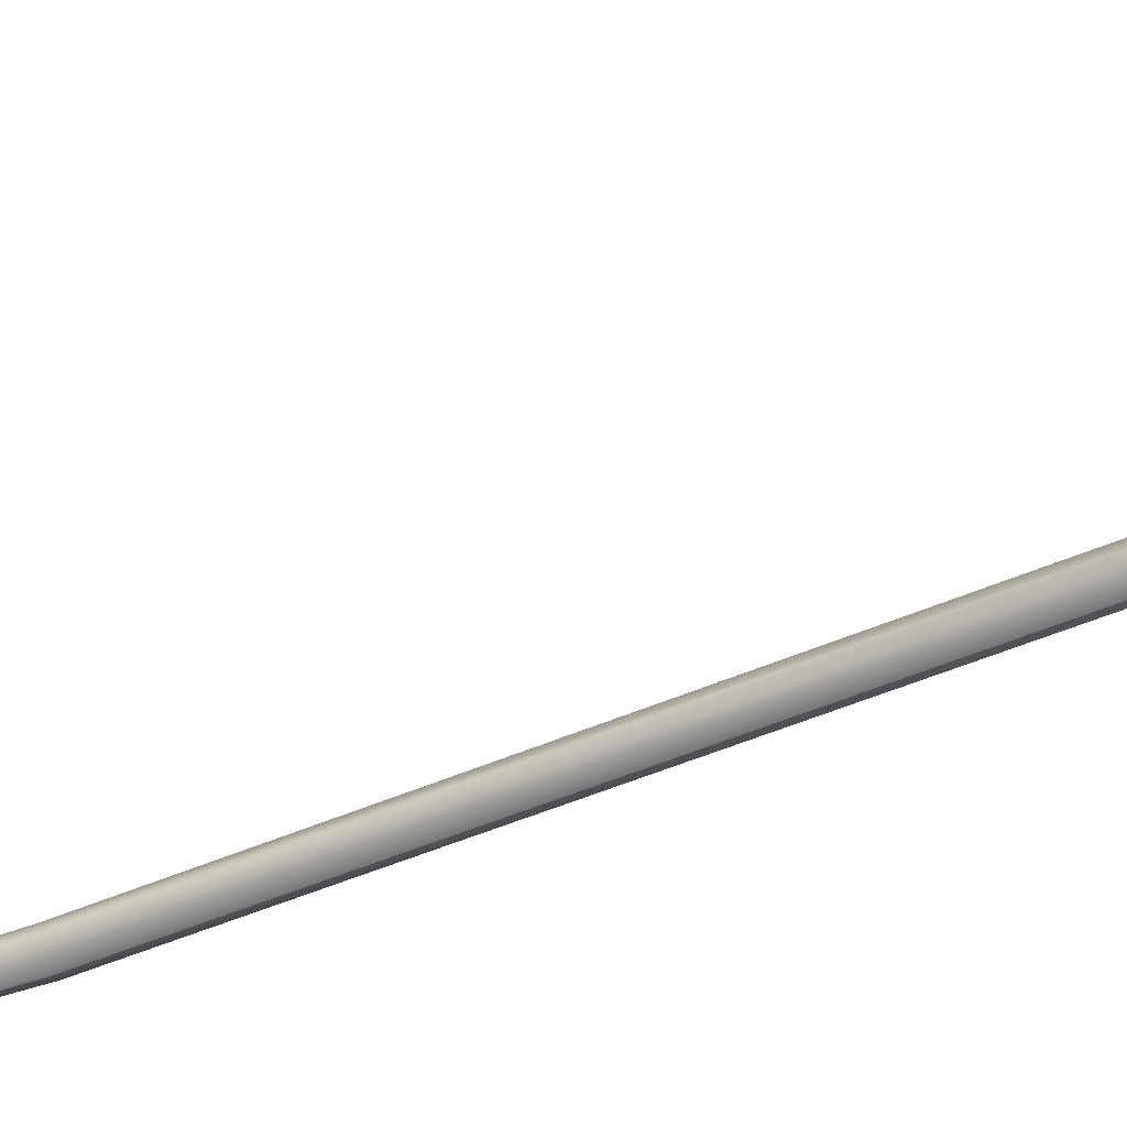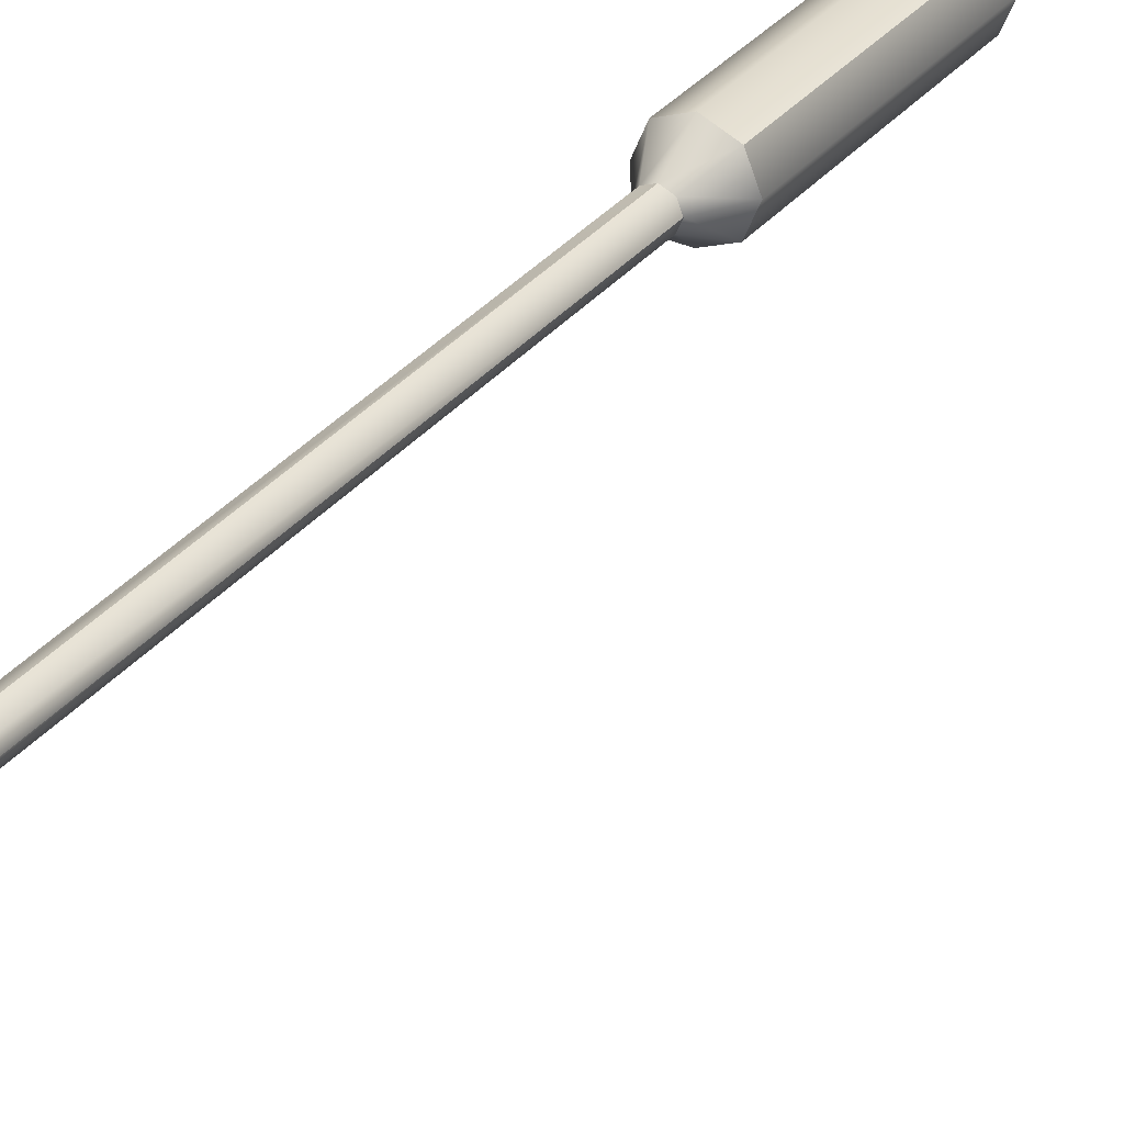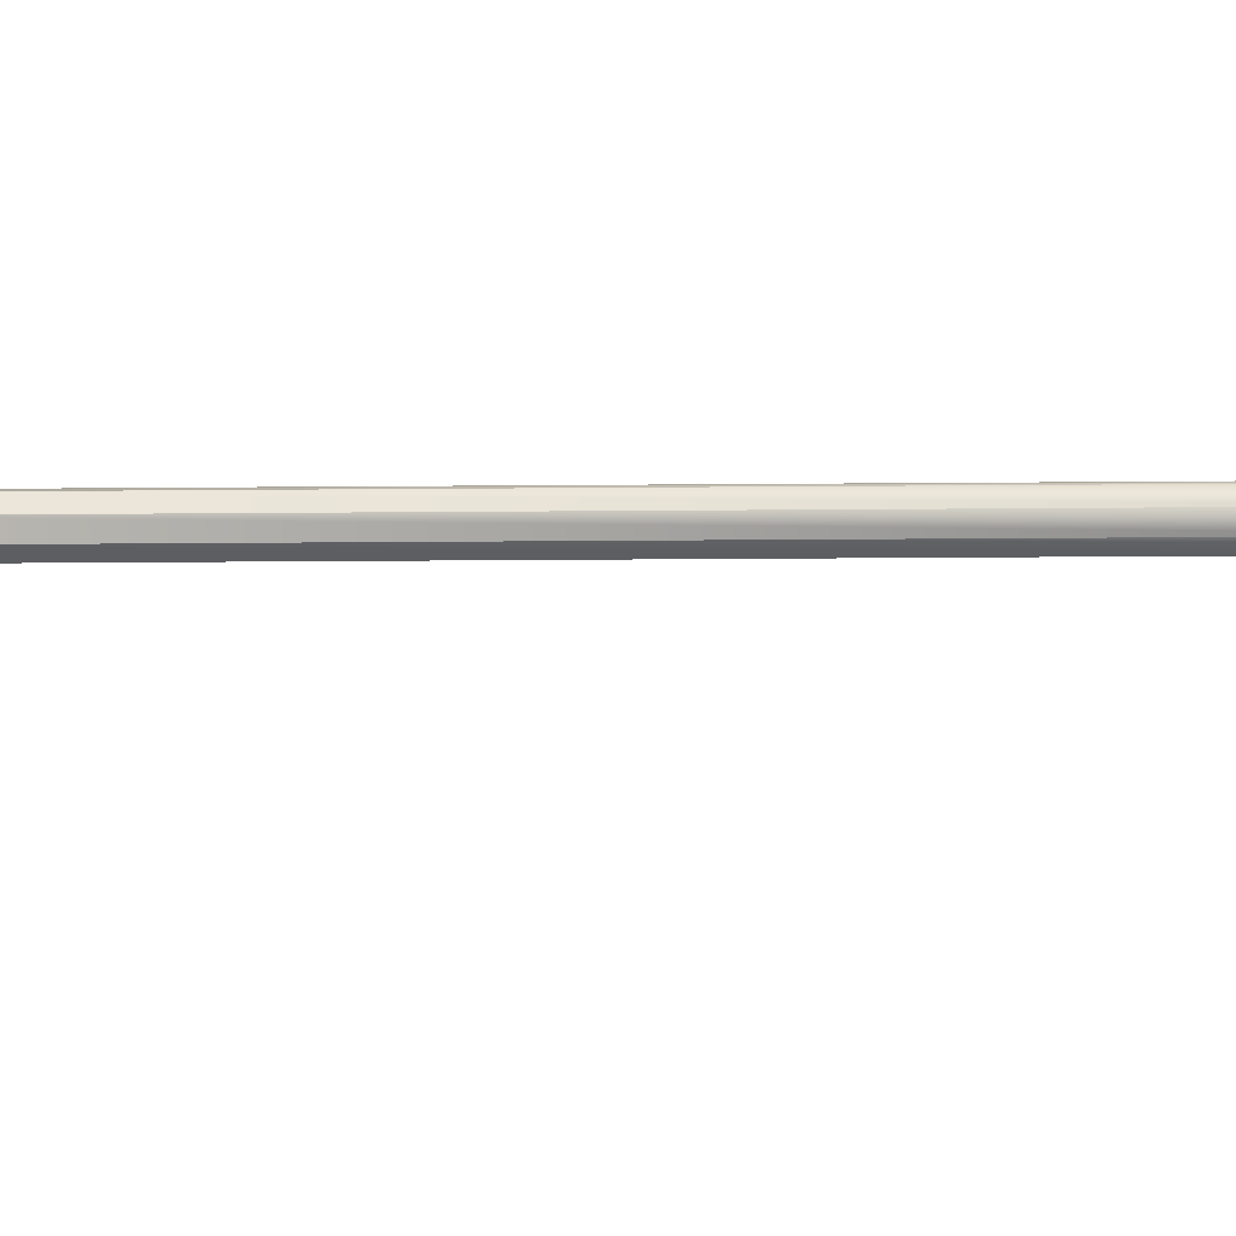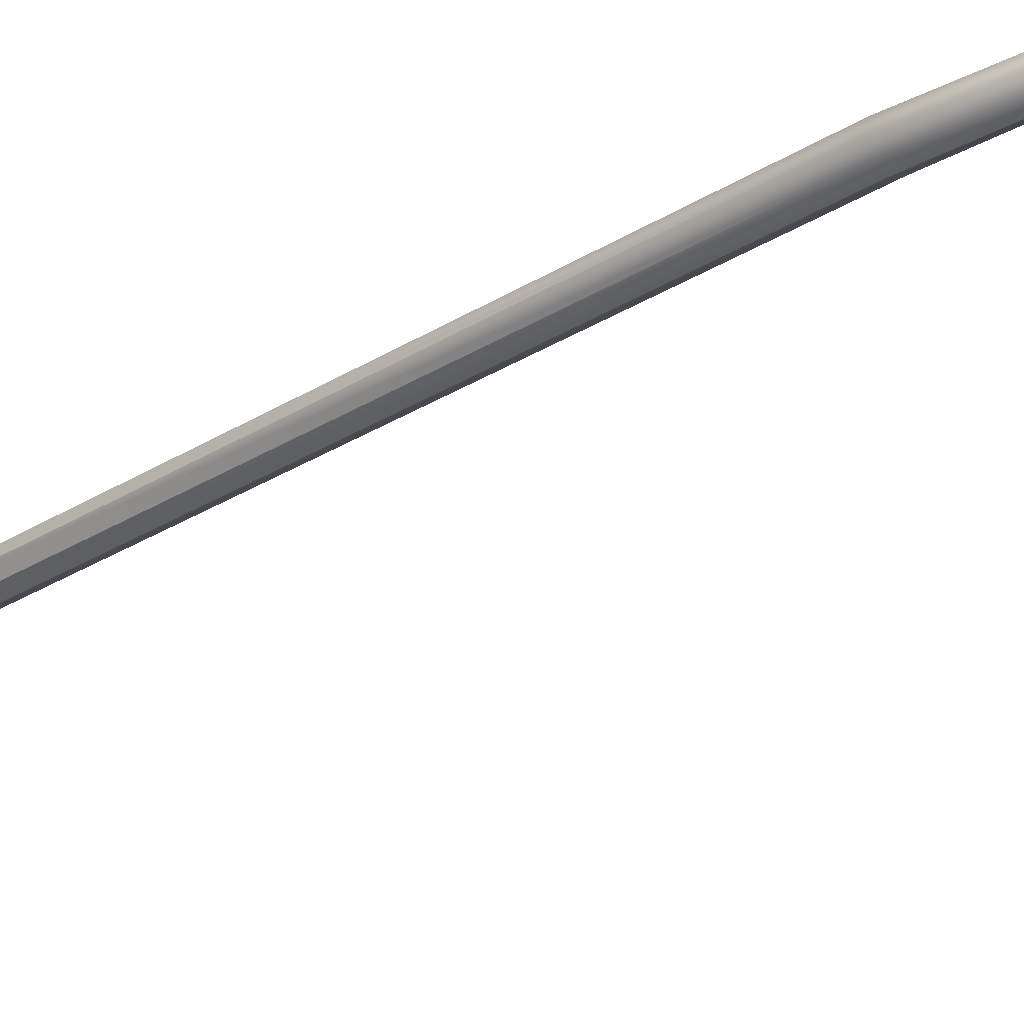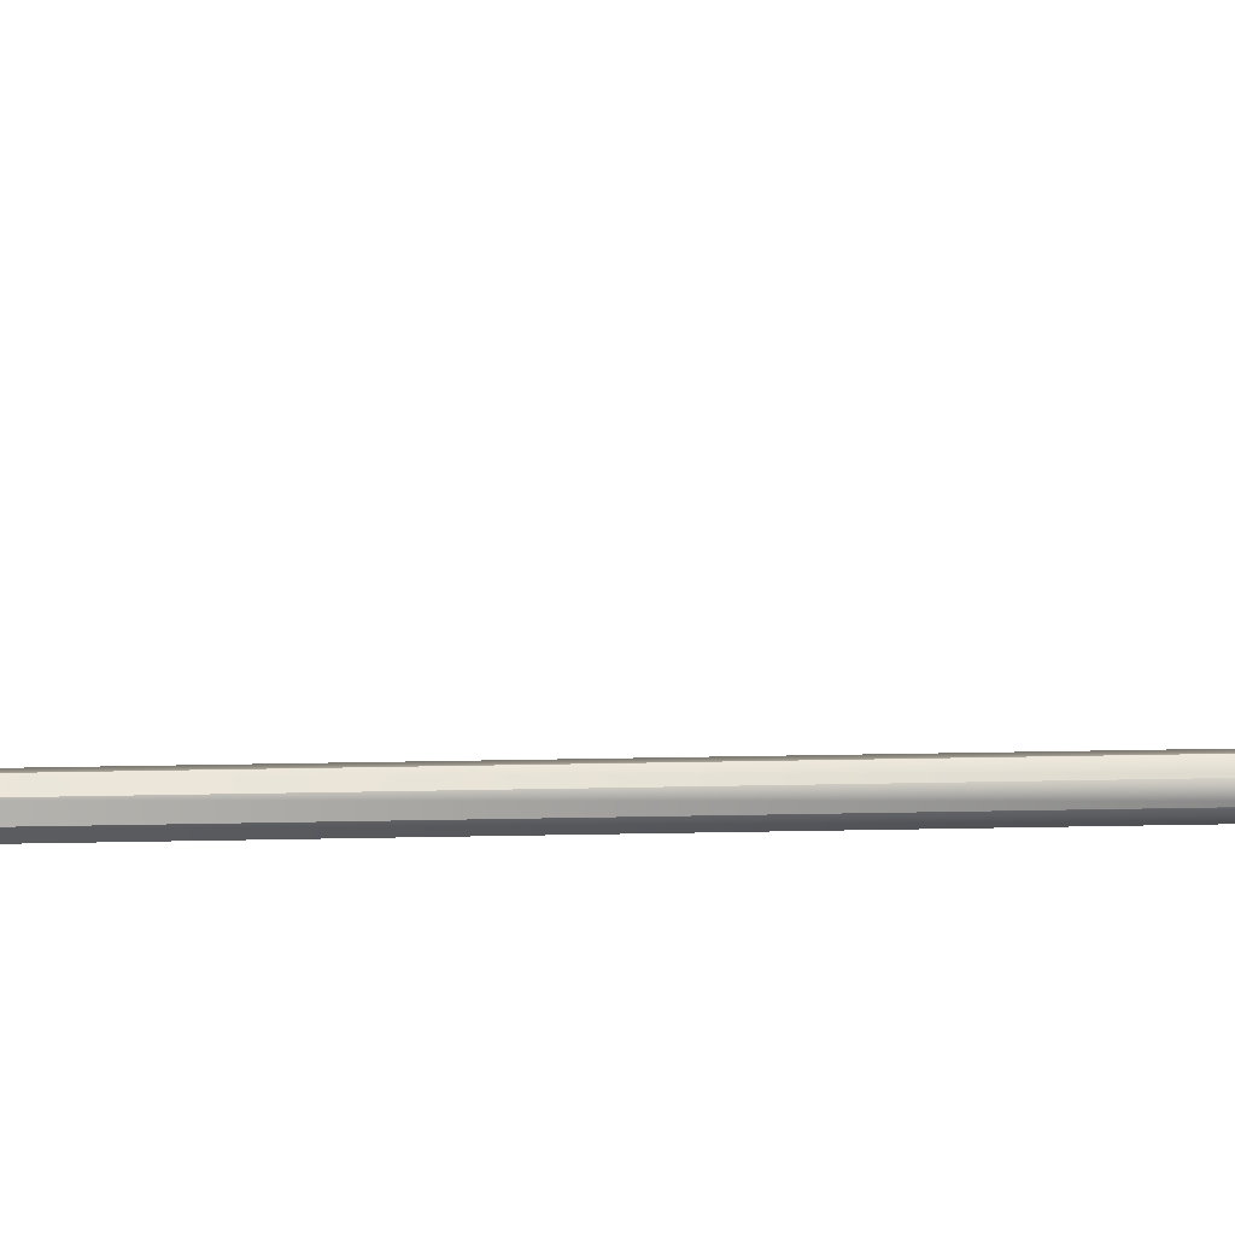
<metadata>
{"format":"obj","ext":"obj","renderer":"f3d","projection":"perspective","resolution":1024,"background":"white","views":[{"elev":-38.2,"azim":-59.2,"up":"+Z"},{"elev":31.8,"azim":-148.2,"up":"+Z"},{"elev":-15.9,"azim":91.2,"up":"+Z"},{"elev":-25.4,"azim":136.4,"up":"+Z"},{"elev":30.9,"azim":88.3,"up":"+Z"}]}
</metadata>
<code>
o streetlight_Cylinder.162
v 0 9e-06 0.0301
v 0 0.2126 0.0301
v -0.02128 9e-06 0.02128
v -0.02128 0.2126 0.02128
v -0.0301 9e-06 -0
v -0.0301 0.2126 -0
v -0.02128 9e-06 -0.02128
v -0.02128 0.2126 -0.02128
v 0 9e-06 -0.0301
v 0 0.2126 -0.0301
v 0.02128 9e-06 -0.02128
v 0.02128 0.2126 -0.02128
v 0.0301 9e-06 -0
v 0.0301 0.2126 -0
v 0.02128 9e-06 0.02128
v 0.02128 0.2126 0.02128
v -0.008246 0.2414 0.008246
v 0 0.2414 0.01166
v -0.01166 0.2414 -0
v -0.008246 0.2414 -0.008247
v 0 0.2414 -0.01166
v 0.008246 0.2414 -0.008247
v 0.01166 0.2414 -0
v 0.008246 0.2414 0.008246
v -0.008246 0.7692 0.008246
v 0 0.7692 0.01166
v -0.01166 0.7692 -0
v -0.008246 0.7692 -0.008247
v 0 0.7692 -0.01166
v 0.008247 0.7692 -0.008247
v 0.01166 0.7692 -0
v 0.008247 0.7692 0.008246
v -0.09119 0.9128 0.00714
v -0.09121 0.9201 0.01016
v -0.09117 0.9097 -0
v -0.09119 0.9128 -0.00714
v -0.09121 0.9201 -0.01016
v -0.09116 0.9274 -0.007217
v -0.09112 0.9305 -0
v -0.09116 0.9274 0.007216
v 0.004431 0.8525 -0
v -0.01599 0.8947 -0
v -0.05191 0.9247 -0
v -0.05341 0.922 0.007278
v -0.01927 0.8932 0.007366
v 0.001299 0.8521 0.00774
v -0.006045 0.8512 -0.0109
v -0.02615 0.8899 -0.01035
v -0.05671 0.9158 -0.01016
v -0.05341 0.922 -0.007278
v -0.01927 0.8932 -0.007367
v 0.001299 0.8521 -0.00774
v -0.01615 0.8499 -0
v -0.03534 0.885 -0
v -0.06083 0.9067 -0
v -0.05965 0.9095 -0.007106
v -0.03252 0.8866 -0.007261
v -0.01319 0.8503 -0.007668
v -0.006045 0.8512 0.0109
v -0.02615 0.8899 0.01035
v -0.05671 0.9158 0.01016
v -0.05965 0.9095 0.007106
v -0.03252 0.8866 0.00726
v -0.01319 0.8503 0.007667
v -0.09874 0.9058 0.01396
v -0.09876 0.9201 0.02209
v -0.09869 0.9059 -0
v -0.09874 0.9058 -0.01396
v -0.09876 0.9201 -0.02209
v -0.09867 0.9345 -0.01411
v -0.09867 0.9345 0.01411
v -0.1633 0.9059 0.02182
v -0.1634 0.9202 0.03451
v -0.1633 0.9059 -0.02182
v -0.1634 0.9202 -0.03451
v -0.1633 0.9557 -0.02205
v -0.1633 0.9557 0.02205
v -0.2062 0.906 0.02182
v -0.2063 0.9203 0.03451
v -0.2062 0.906 -0.02182
v -0.2063 0.9203 -0.03451
v -0.2092 0.9599 -0.01923
v -0.2092 0.9599 0.01923
v -0.2348 0.9061 0.01361
v -0.2392 0.9204 0.02153
v -0.2348 0.9061 -0.01361
v -0.2392 0.9204 -0.02153
v -0.1738 0.8915 0.0161
v -0.1738 0.8915 -0.0161
v -0.2054 0.8916 0.0161
v -0.2054 0.8916 -0.0161
v -0.2252 0.8916 0.01004
v -0.2252 0.8916 -0.01004
f 1 2 4 3
f 3 4 6 5
f 5 6 8 7
f 7 8 10 9
f 9 10 12 11
f 11 12 14 13
f 10 8 20 21
f 13 14 16 15
f 15 16 2 1
f 20 19 27 28
f 16 14 23 24
f 6 4 17 19
f 12 10 21 22
f 2 16 24 18
f 4 2 18 17
f 8 6 19 20
f 14 12 22 23
f 44 43 39 40
f 17 18 26 25
f 18 24 32 26
f 23 22 30 31
f 21 20 28 29
f 19 17 25 27
f 24 23 31 32
f 22 21 29 30
f 36 68 69 37
f 50 49 37 38
f 56 55 35 36
f 62 61 34 33
f 61 44 40 34
f 43 50 38 39
f 49 56 36 37
f 55 62 33 35
f 29 28 58 47
f 31 30 52 41
f 53 64 63 54
f 54 63 62 55
f 26 32 46 59
f 47 58 57 48
f 48 57 56 49
f 25 26 59 64
f 41 52 51 42
f 42 51 50 43
f 28 27 53 58
f 59 46 45 60
f 60 45 44 61
f 30 29 47 52
f 64 59 60 63
f 63 60 61 62
f 32 31 41 46
f 58 53 54 57
f 57 54 55 56
f 52 47 48 51
f 51 48 49 50
f 46 41 42 45
f 45 42 43 44
f 40 71 66 34
f 33 65 67 35
f 37 69 70 38
f 35 67 68 36
f 76 77 71 70
f 72 73 79 78
f 69 68 74 75
f 67 65 72
f 70 69 75 76
f 65 66 73 72
f 66 71 77 73
f 73 77 83 79
f 72 88 89 74
f 75 74 80 81
f 78 84 92 90
f 76 75 81 82
f 80 74 89 91
f 82 81 87
f 77 76 82 83
f 78 79 85 84
f 79 83 85
f 85 87 86 84
f 81 80 86 87
f 87 85 83 82
f 89 88 90 91
f 91 90 92 93
f 40 39 71
f 72 78 90 88
f 86 80 91 93
f 34 66 65 33
f 70 71 39
f 72 74 67
f 68 67 74
f 84 86 93 92
f 38 70 39
f 64 53 27 25

</code>
